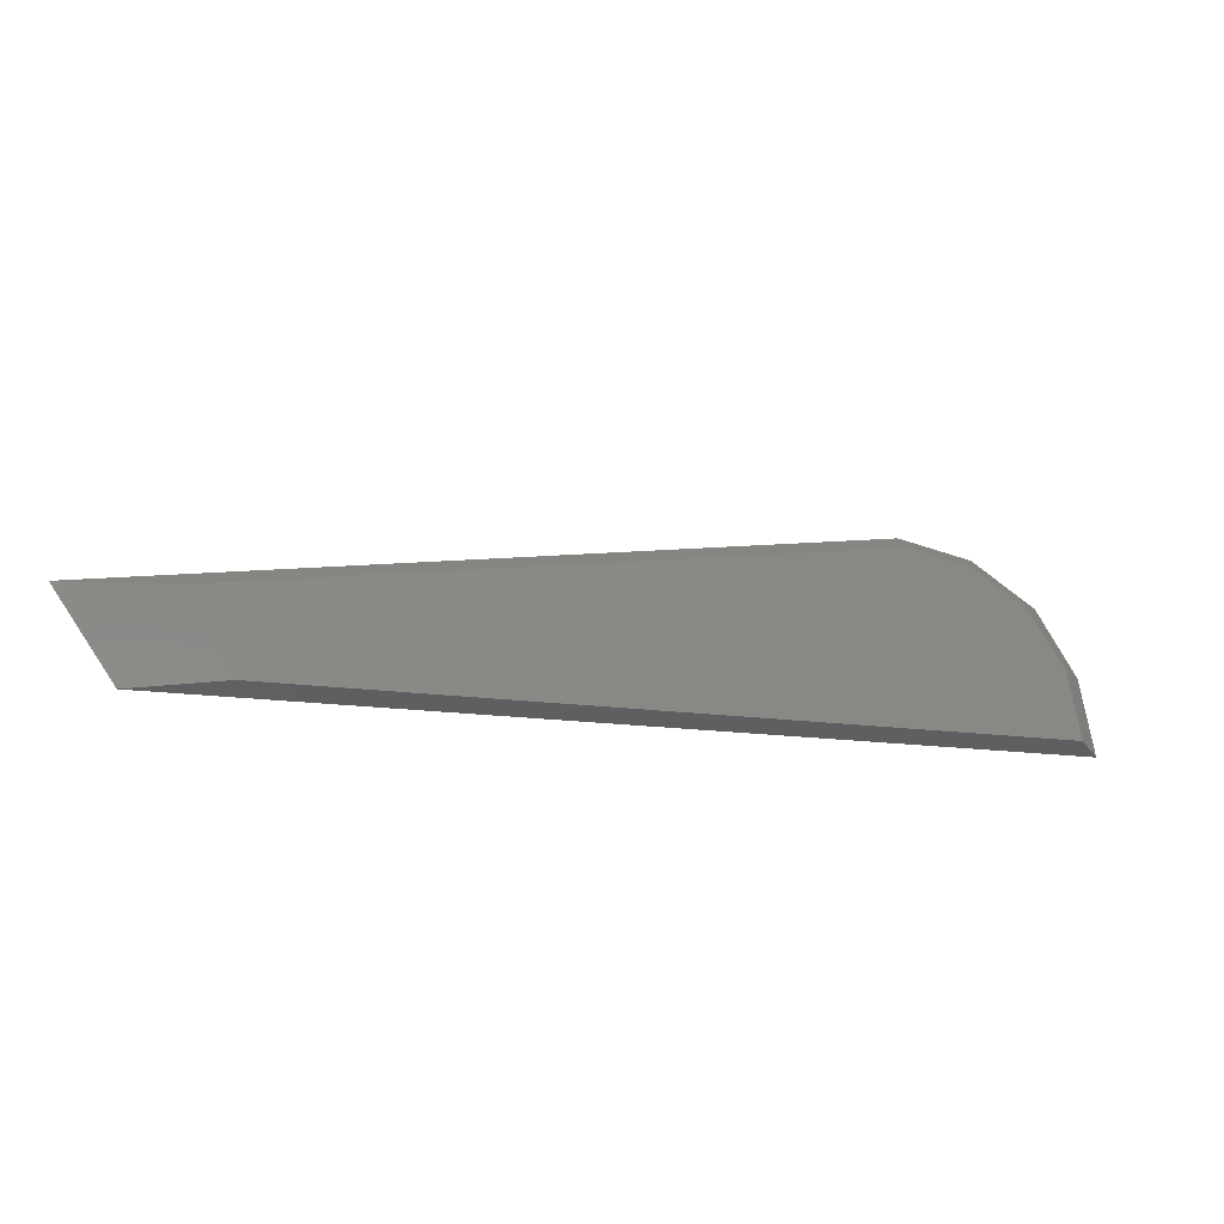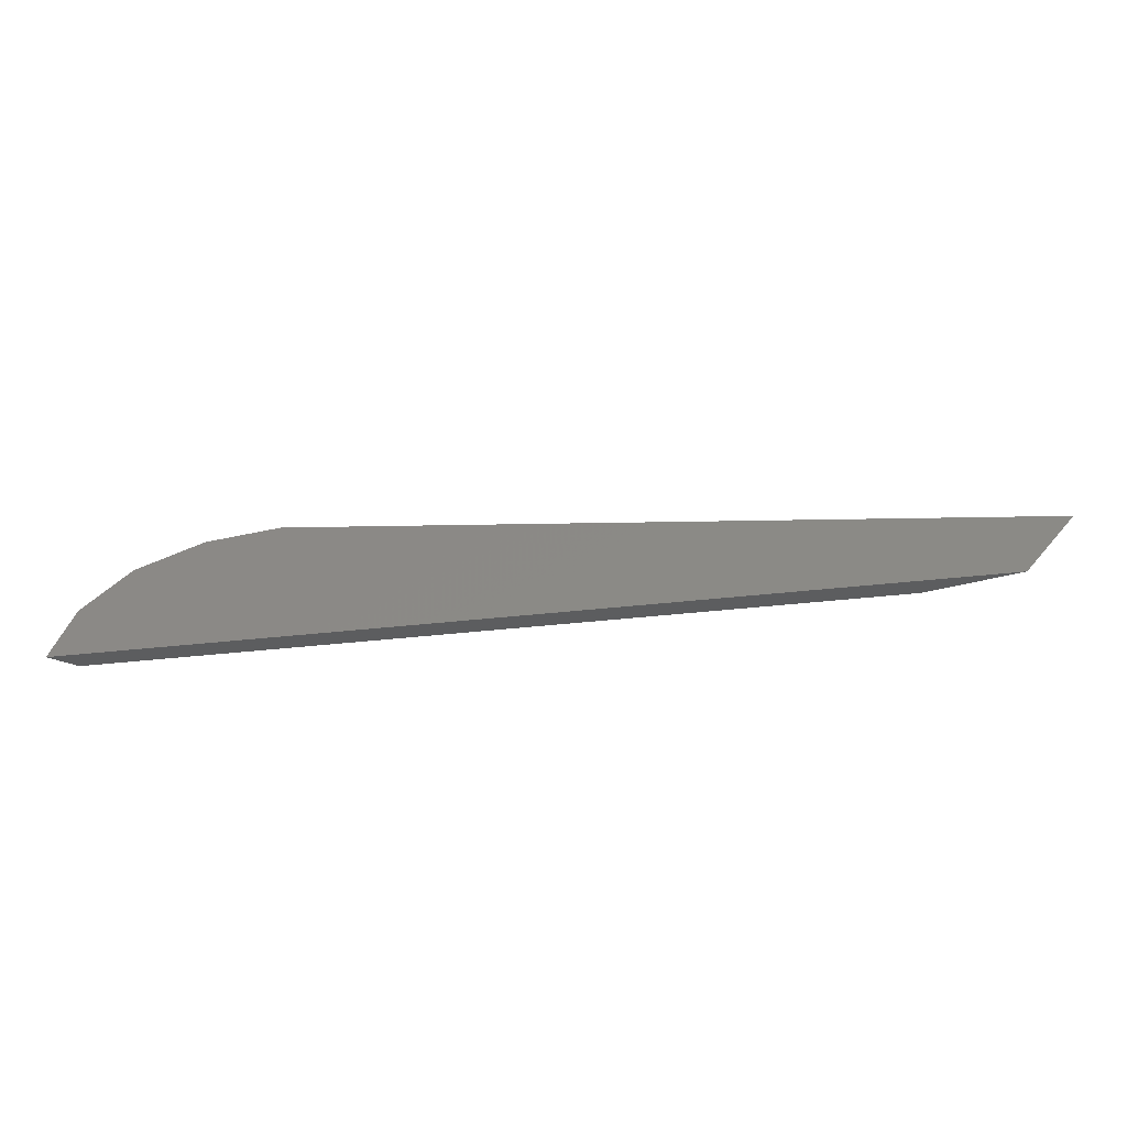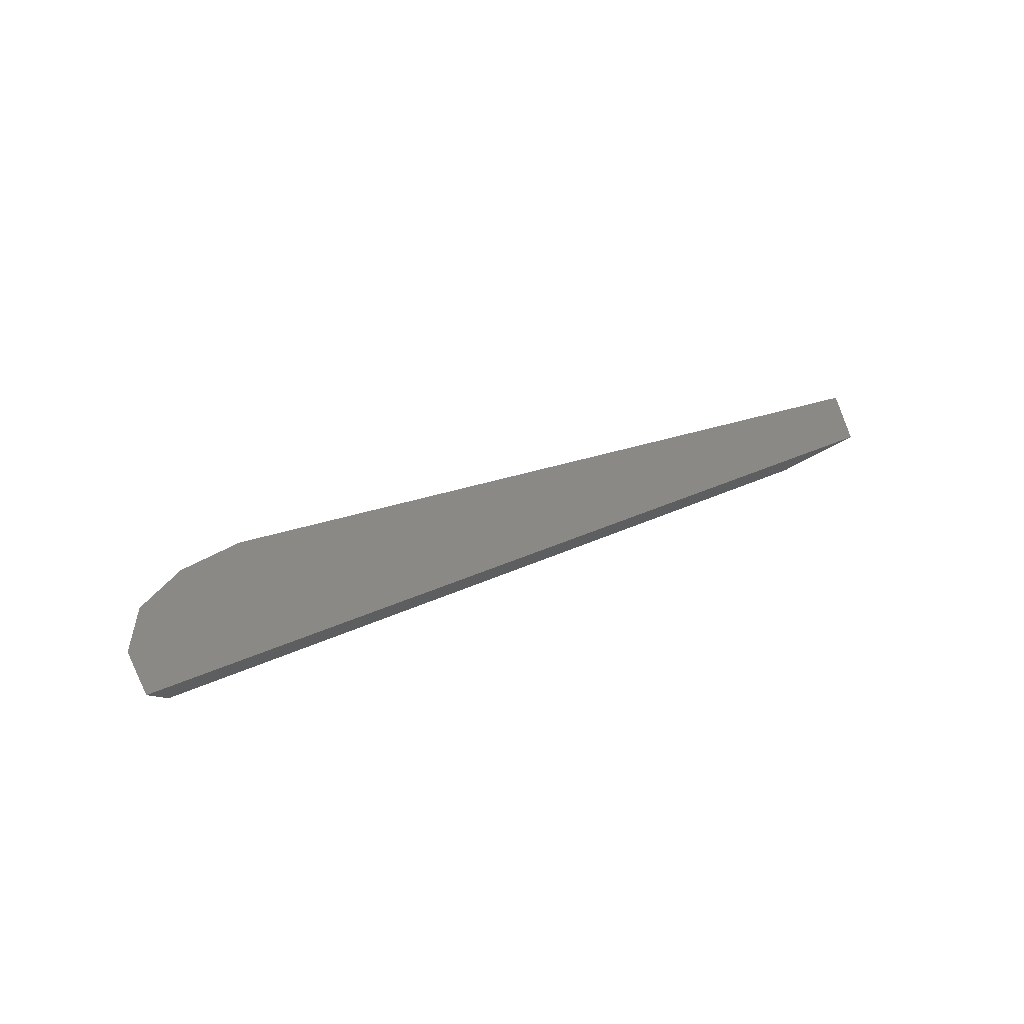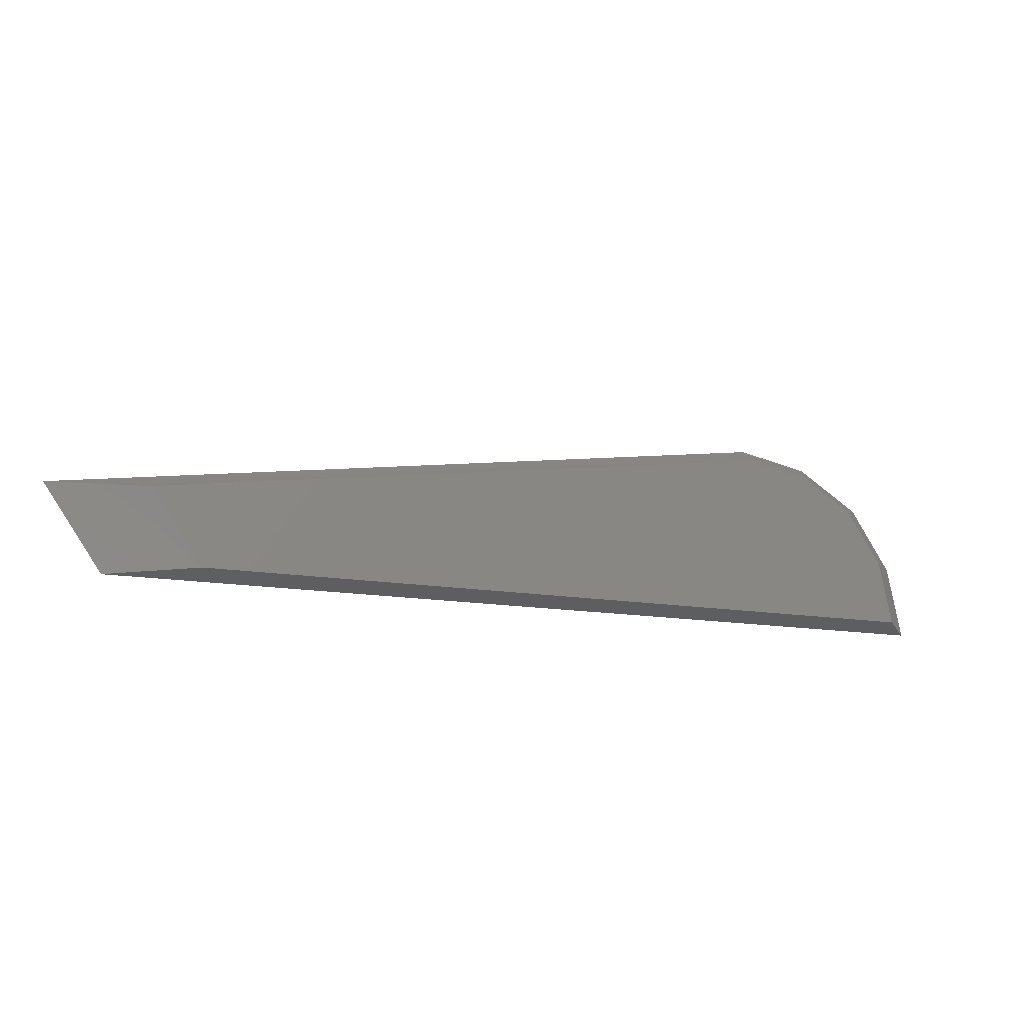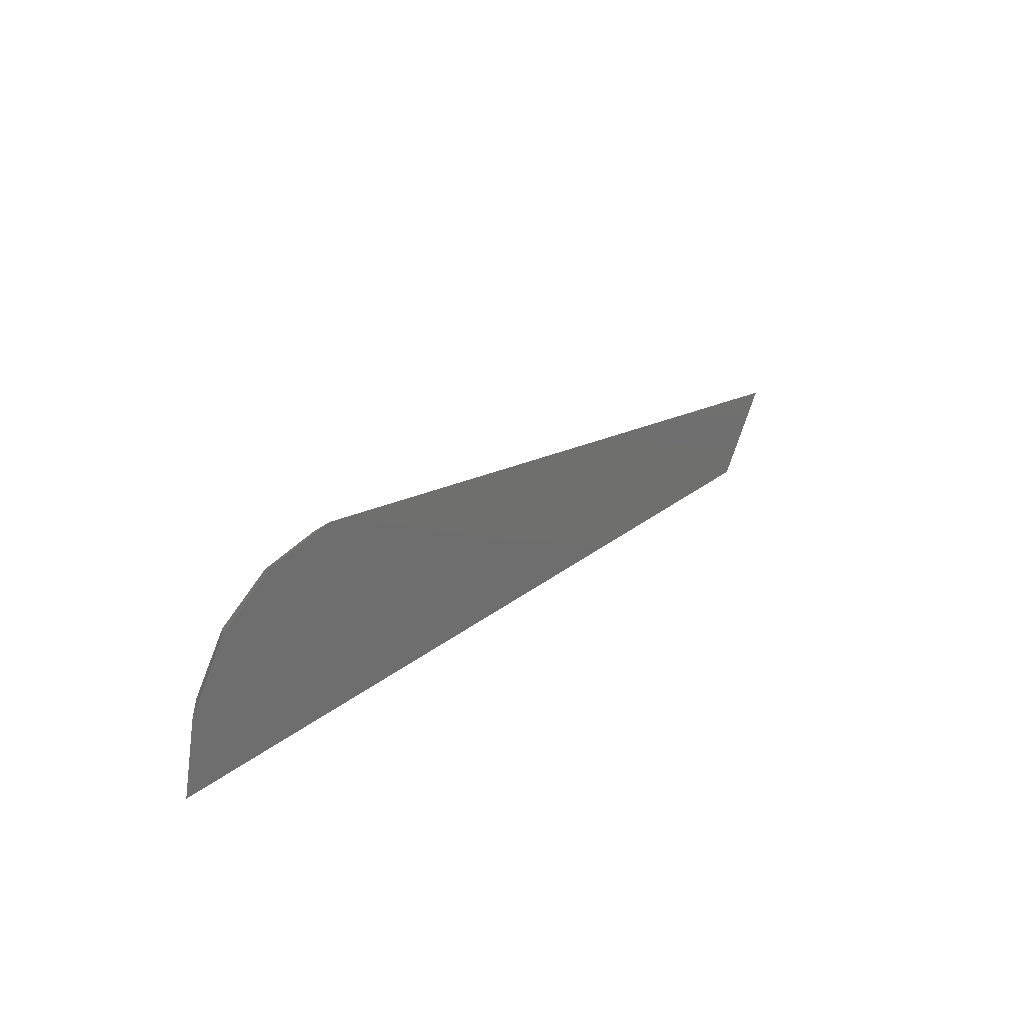
<metadata>
{"format":"stl","ext":"stl","renderer":"f3d","projection":"perspective","resolution":1024,"background":"white","views":[{"elev":-15.5,"azim":-17.8,"up":"+Z"},{"elev":-57.6,"azim":-174.0,"up":"+Z"},{"elev":29.9,"azim":145.0,"up":"+Y"},{"elev":-14.2,"azim":-21.5,"up":"+Z"},{"elev":25.2,"azim":127.9,"up":"+Z"}]}
</metadata>
<code>
# stl→obj: 16 verts, 28 faces
v -3.306 -42.8 -2.439
v -3.231 -42.74 -2.469
v -3.346 -42.8 -2.239
v -3.276 -42.74 -2.244
v -3.456 -42.8 -2.074
v -3.401 -42.74 -2.049
v -3.626 -42.8 -1.964
v -3.596 -42.74 -1.924
v -3.821 -42.8 -1.924
v -3.821 -42.74 -1.879
v -6.116 -42.74 -2.209
v -5.936 -42.74 -2.469
v -5.656 -42.8 -2.439
v -3.821 -42.74 -2.469
v -3.821 -42.8 -2.439
v -5.816 -42.8 -2.209
f 1 2 3
f 2 3 4
f 3 4 5
f 4 5 6
f 5 6 7
f 6 7 8
f 7 8 9
f 8 9 10
f 9 10 11
f 12 13 14
f 13 14 15
f 14 15 2
f 15 2 1
f 11 12 10
f 12 10 14
f 10 14 8
f 14 8 6
f 7 9 15
f 9 15 16
f 15 16 13
f 16 13 12
f 1 3 15
f 3 15 5
f 15 5 7
f 6 14 4
f 14 4 2
f 12 11 16
f 11 9 16

</code>
